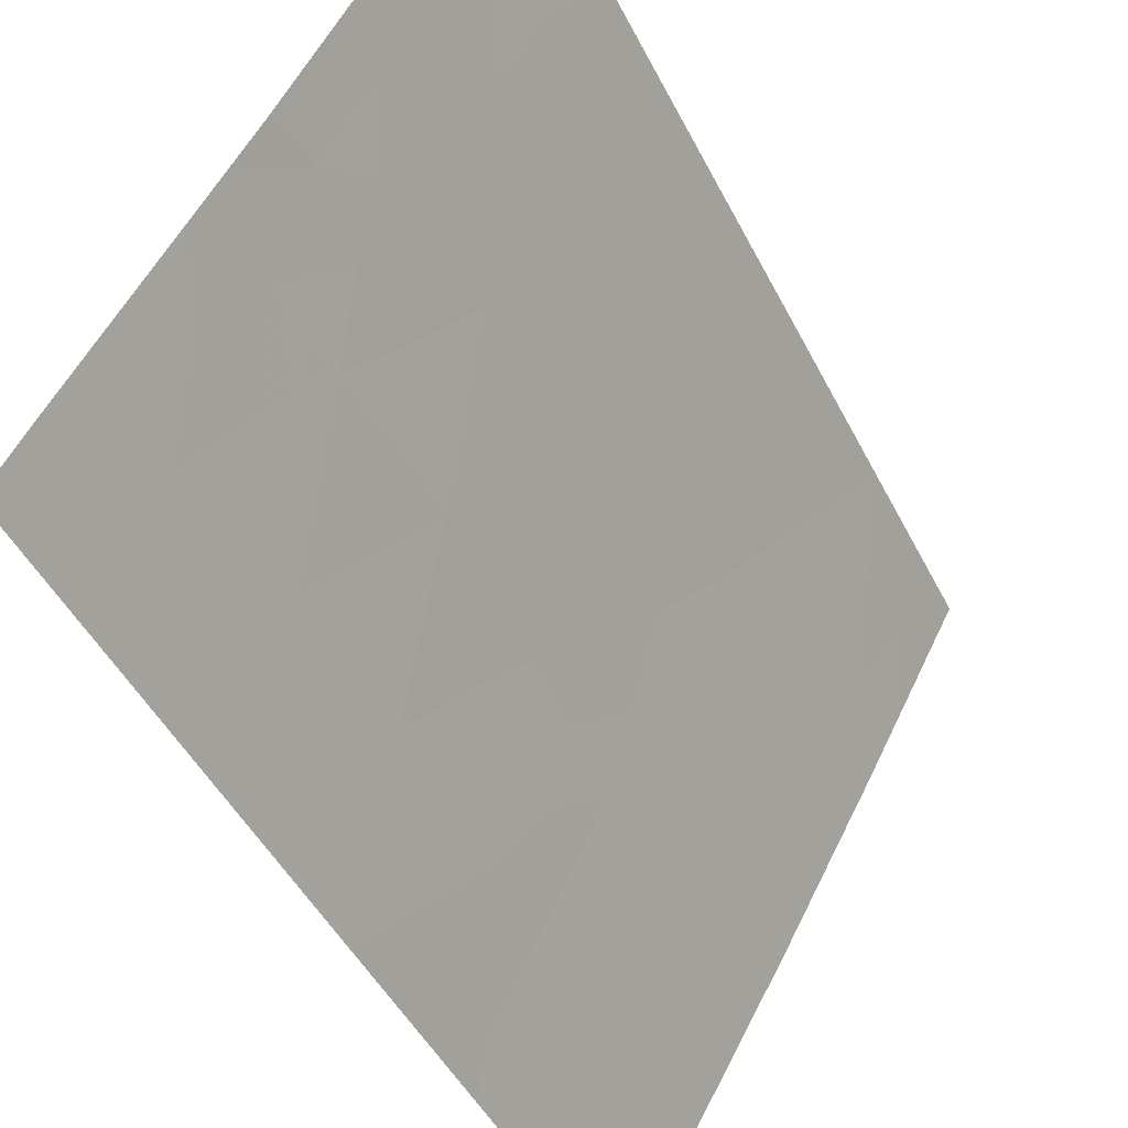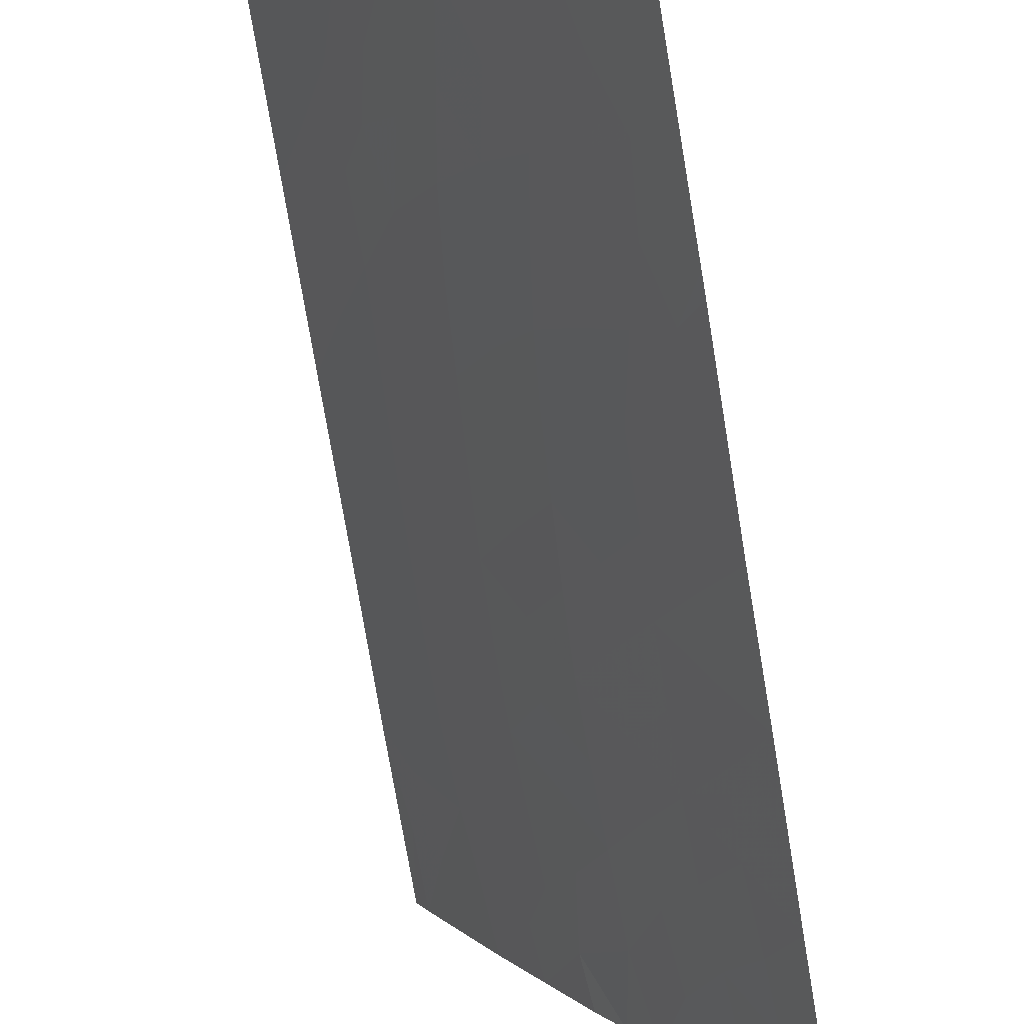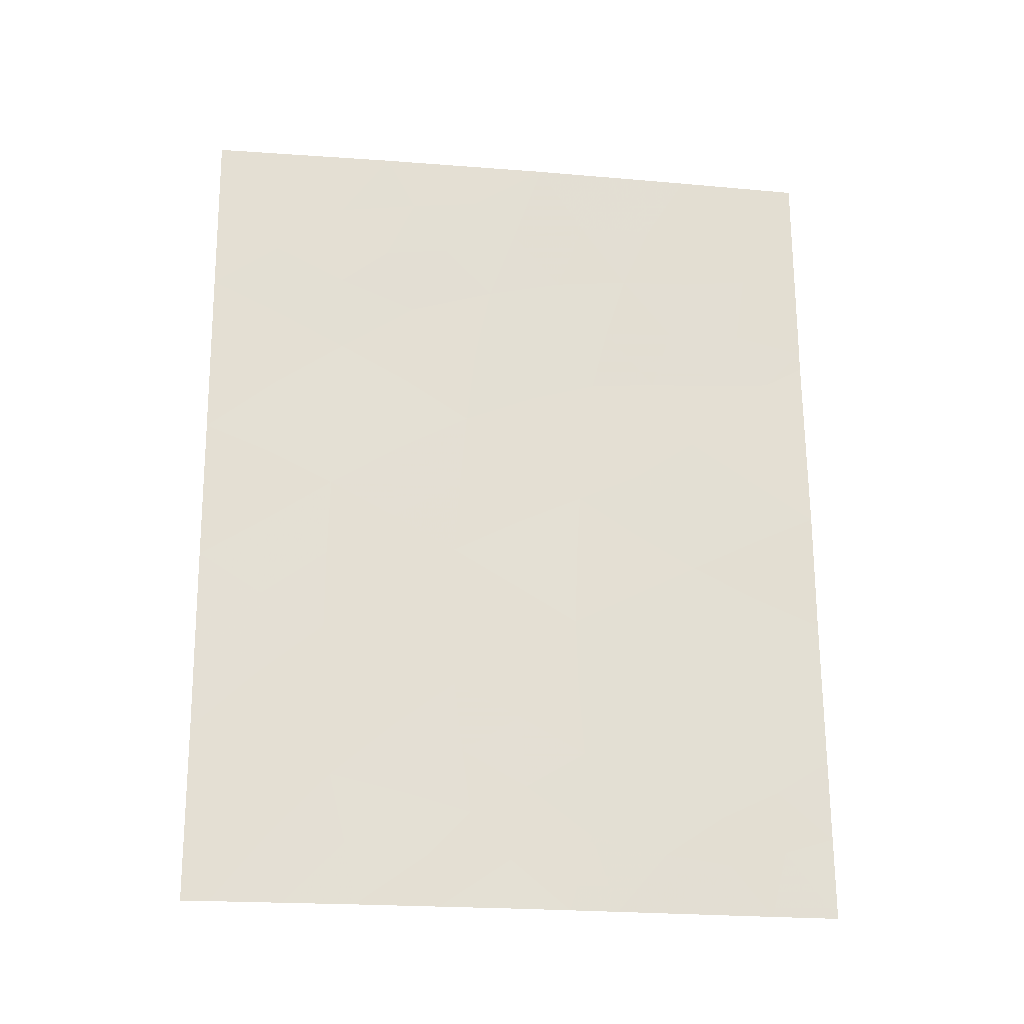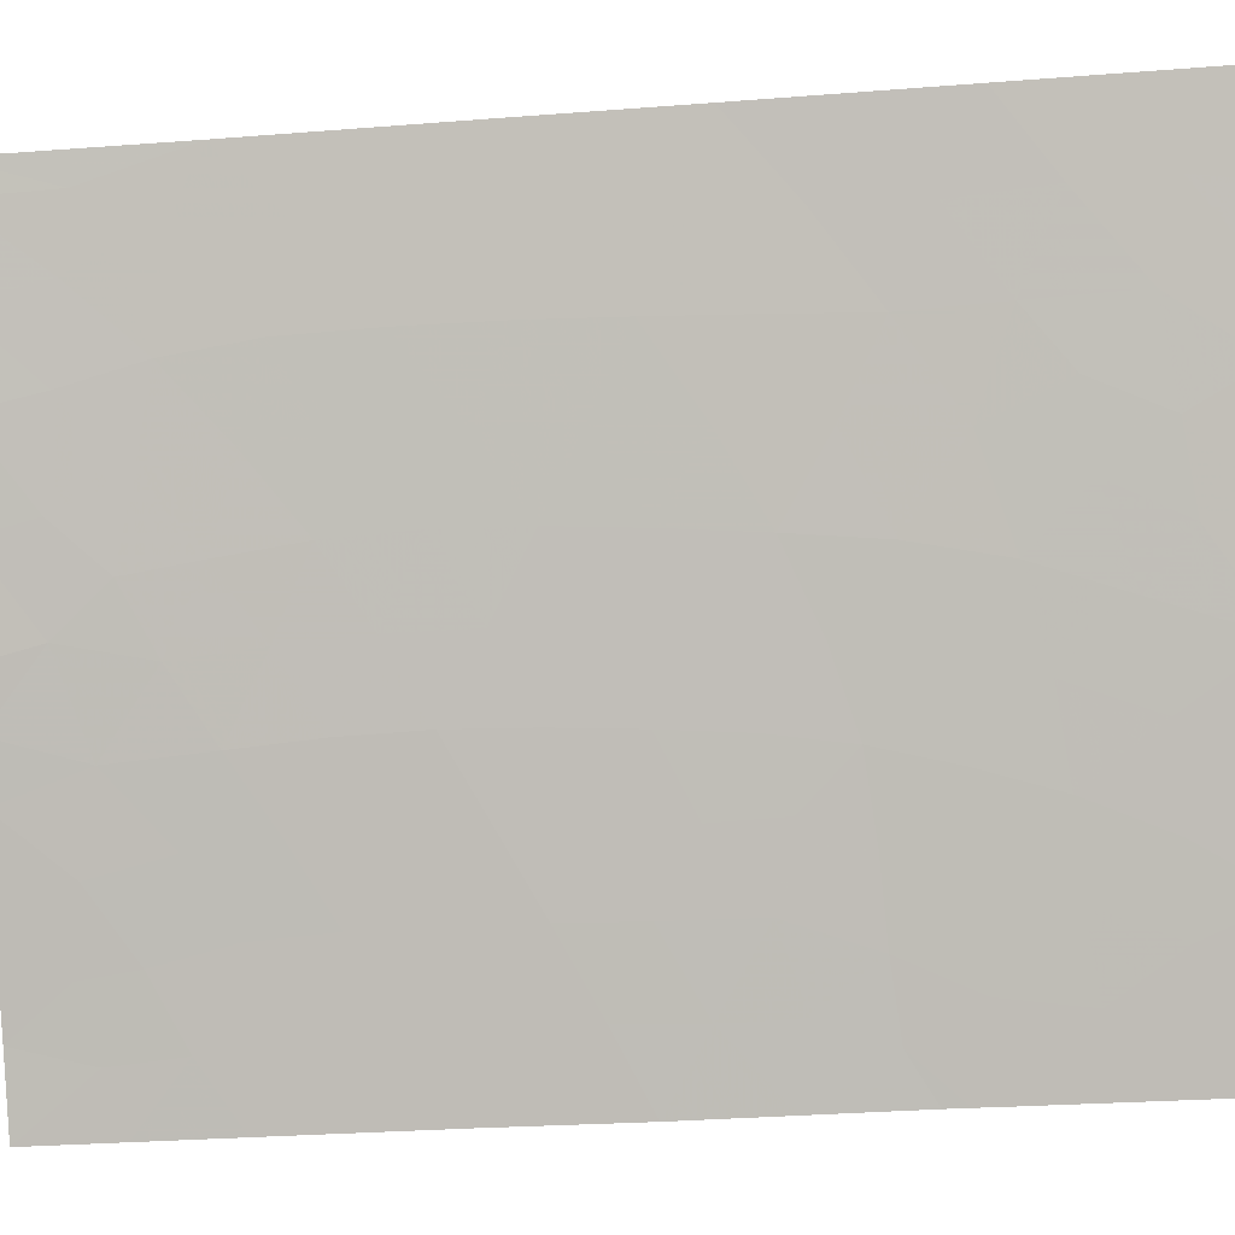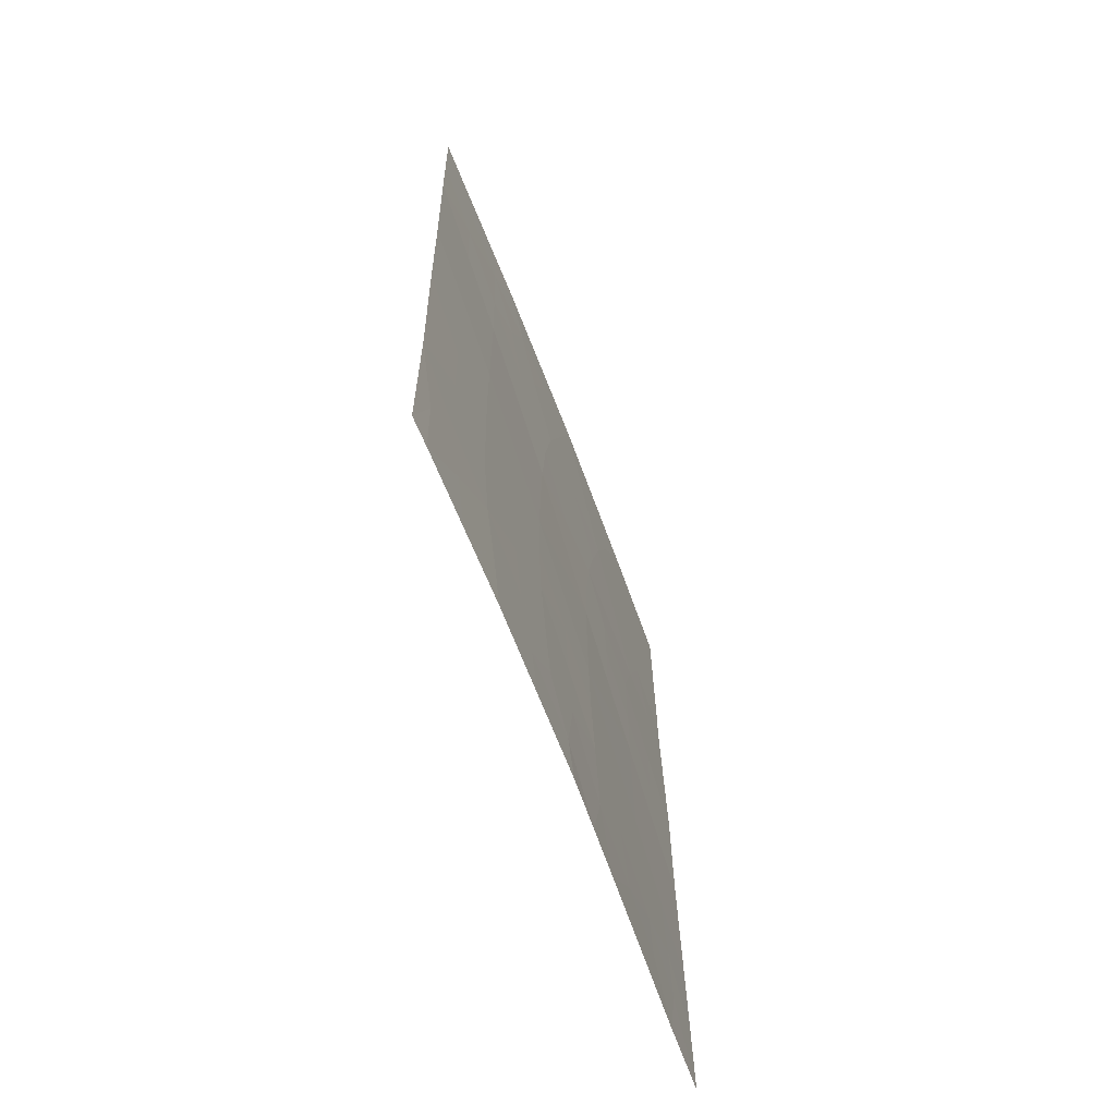
<metadata>
{"format":"obj","ext":"obj","renderer":"f3d","projection":"perspective","resolution":1024,"background":"white","views":[{"elev":-48.3,"azim":26.4,"up":"+Z"},{"elev":-75.5,"azim":-170.1,"up":"+Z"},{"elev":-22.0,"azim":111.1,"up":"+Y"},{"elev":-26.8,"azim":96.3,"up":"+Z"},{"elev":-65.9,"azim":49.9,"up":"+Y"}]}
</metadata>
<code>
v -90.46 -47.74 55.18
v -89.67 -42.51 56.75
v -90.43 -45.73 55.28
v -91.38 -44.77 53.7
v -92.32 -47.71 52.05
v -87.8 -40.4 60.22
v -87.77 -42.86 60.18
v -90.65 -41.82 55.03
v -88.83 -50 58
v -89.62 -48.65 56.62
v -89.86 -40.31 56.45
v -90.51 -43.74 55.22
v -91.44 -38 53.68
v -91.41 -42.71 53.68
v -87.89 -50 59.76
v -92.33 -45.59 52.07
v -89.06 -38 57.91
v -92.33 -43.86 52.07
v -92.35 -40.99 52.11
v -90.26 -38 55.73
v -92.35 -41.27 52.11
v -88.61 -45.97 58.53
v -87.73 -47.55 60.11
v -87.72 -50 60.09
v -87.76 -44.93 60.16
v -92.35 -40.61 52.11
v -87.82 -38 60.26
v -88.31 -38 59.33
v -89.96 -50 55.96
v -90.66 -50 54.79
v -91.82 -50 52.87
v -92.31 -50 52.04
v -92.36 -38 52.12
v -88.75 -41.39 58.45
v -89.55 -44.68 56.88
v -91.36 -46.71 53.69
v -89.27 -38.81 57.52
v -89.54 -46.76 56.85
v -91.61 -41.67 53.36
v -88.67 -48.17 58.37
v -91.91 -39.76 52.86
v -90.92 -39.94 54.57
v -88.66 -43.69 58.51
v -90.43 -46.72 55.25
v -89.98 -46.22 56.07
v -90 -47.22 56.01
v -90.9 -45.25 54.5
v -90.94 -44.28 54.48
v -90.47 -44.73 55.27
v -91.39 -43.82 53.68
v -90.96 -43.32 54.45
v -87.79 -41.63 60.2
v -88.25 -42.09 59.34
v -88.28 -40.88 59.32
v -89.16 -43.06 57.64
v -89.22 -41.91 57.59
v -88.7 -42.55 58.49
v -90.89 -46.23 54.49
v -91.36 -45.73 53.7
v -90.17 -42.1 55.87
v -90.1 -43.13 55.97
v -90.56 -42.76 55.16
v -89.61 -43.6 56.82
v -90.04 -44.17 56.04
v -87.77 -43.9 60.17
v -88.2 -44.34 59.35
v -88.22 -43.24 59.34
v -88.77 -49.14 58.15
v -89.33 -49.28 57.13
v -89.18 -48.4 57.43
v -92.33 -44.72 52.07
v -91.86 -44.3 52.88
v -91.85 -45.21 52.89
v -92.32 -46.65 52.06
v -91.84 -46.18 52.89
v -91.85 -47.19 52.86
v -91.89 -43.31 52.84
v -89.27 -40.67 57.51
v -89.52 -39.59 57.06
v -88.73 -40.24 58.49
v -89.99 -45.2 56.08
v -89.53 -45.73 56.89
v -92.34 -42.56 52.09
v -91.89 -42.43 52.87
v -90.03 -48.25 55.92
v -89.58 -47.76 56.73
v -87.73 -48.78 60.1
v -87.89 -48.87 59.78
v -87.75 -46.24 60.13
v -88.16 -46.72 59.34
v -88.18 -45.5 59.35
v -87.81 -39.2 60.24
v -88.25 -38.69 59.42
v -90.95 -42.47 54.48
v -88.63 -44.82 58.53
v -89.4 -50 56.98
v -89.9 -49.31 56.11
v -91.38 -47.67 53.64
v -90.9 -47.21 54.46
v -90.94 -48.2 54.37
v -91.53 -49.29 53.37
v -91.95 -49.08 52.66
v -91.91 -48.2 52.73
v -92.31 -48.86 52.05
v -92.35 -39.31 52.11
v -92.03 -38.83 52.67
v -90.26 -41.07 55.73
v -89.74 -41.4 56.64
v -91.24 -50 53.83
v -91.04 -49.16 54.17
v -89.11 -44.18 57.69
v -88.72 -38.97 58.53
v -92.06 -41.59 52.6
v -88.61 -47.09 58.5
v -89.07 -46.37 57.69
v -89.11 -47.41 57.6
v -90.85 -38 54.71
v -90.6 -39.02 55.15
v -91.14 -38.97 54.2
v -91.63 -38.93 53.35
v -91.9 -38 52.9
v -88.69 -38 58.62
v -90.49 -48.93 55.11
v -91.43 -39.88 53.69
v -90.31 -50 55.38
v -90.4 -40.06 55.49
v -90.77 -40.89 54.83
v -89.08 -45.29 57.72
v -91.28 -40.81 53.94
v -88.28 -49.02 59.07
v -88.36 -50 58.88
v -90.05 -39.24 56.11
v -91.13 -41.72 54.2
v -89.74 -38.69 56.67
v -89.66 -38 56.82
v -91.84 -40.77 52.99
v -89.07 -39.7 57.88
v -88.25 -39.74 59.4
v -91.48 -48.6 53.45
v -88.07 -47.98 59.47
f 44 45 46
f 47 48 49
f 50 51 48
f 52 53 54
f 55 56 57
f 58 59 47
f 60 61 62
f 63 64 61
f 65 66 67
f 68 69 70
f 71 72 73
f 74 75 76
f 77 50 72
f 78 79 137
f 45 81 82
f 83 113 84
f 85 46 86
f 23 87 88
f 89 90 91
f 92 6 138
f 51 94 62
f 95 66 91
f 96 97 69
f 98 99 100
f 5 103 104
f 105 33 106
f 60 107 108
f 109 101 110
f 75 73 59
f 81 49 64
f 53 67 57
f 111 63 55
f 108 78 56
f 98 103 76
f 84 14 77
f 115 114 116
f 117 118 119
f 120 106 121
f 26 41 136
f 70 86 116
f 28 93 122
f 123 110 100
f 99 58 44
f 124 120 119
f 85 97 123
f 126 107 127
f 111 95 128
f 129 136 124
f 130 131 68
f 140 88 130
f 126 118 132
f 14 133 94
f 128 115 82
f 133 129 127
f 79 132 134
f 1 44 46
f 44 3 45
f 46 45 38
f 3 47 49
f 47 4 48
f 49 48 12
f 4 50 48
f 50 14 51
f 48 51 12
f 6 52 54
f 52 7 53
f 54 53 34
f 43 55 57
f 55 2 56
f 57 56 34
f 3 58 47
f 58 36 59
f 47 59 4
f 8 60 62
f 60 2 61
f 62 61 12
f 2 63 61
f 63 35 64
f 61 64 12
f 7 65 67
f 65 25 66
f 67 66 43
f 40 68 70
f 68 9 69
f 70 69 10
f 16 71 73
f 71 18 72
f 73 72 4
f 5 74 76
f 74 16 75
f 76 75 36
f 18 77 72
f 77 14 50
f 72 50 4
f 78 11 79
f 38 45 82
f 45 3 81
f 82 81 35
f 18 83 77
f 83 21 113
f 84 113 39
f 10 85 86
f 85 1 46
f 86 46 38
f 87 24 88
f 15 88 24
f 25 89 91
f 89 23 90
f 91 90 22
f 27 93 28
f 93 27 92
f 12 51 62
f 51 14 94
f 62 94 8
f 22 95 91
f 95 43 66
f 91 66 25
f 9 96 69
f 96 29 97
f 139 98 100
f 98 36 99
f 100 99 1
f 101 31 102
f 31 32 102
f 104 102 32
f 26 105 41
f 106 41 105
f 2 60 108
f 60 8 107
f 108 107 11
f 30 109 110
f 109 31 101
f 110 101 139
f 36 75 59
f 75 16 73
f 59 73 4
f 35 81 64
f 81 3 49
f 64 49 12
f 34 53 57
f 53 7 67
f 57 67 43
f 43 111 55
f 111 35 63
f 55 63 2
f 2 108 56
f 108 11 78
f 56 78 34
f 36 98 76
f 98 139 103
f 76 103 5
f 19 136 113
f 84 39 14
f 23 140 90
f 90 114 22
f 38 115 116
f 115 22 114
f 116 114 40
f 13 117 119
f 117 20 118
f 119 118 42
f 13 120 121
f 120 41 106
f 121 106 33
f 26 136 19
f 40 70 116
f 70 10 86
f 116 86 38
f 37 17 112
f 122 112 17
f 1 123 100
f 123 30 110
f 100 110 139
f 1 99 44
f 99 36 58
f 44 58 3
f 42 124 119
f 124 41 120
f 119 120 13
f 29 125 97
f 125 30 123
f 1 85 123
f 85 10 97
f 123 97 125
f 19 113 21
f 42 126 127
f 126 11 107
f 127 107 8
f 35 111 128
f 111 43 95
f 128 95 22
f 42 129 124
f 129 39 136
f 124 136 41
f 40 130 68
f 130 15 131
f 68 131 9
f 40 140 130
f 130 88 15
f 11 126 132
f 126 42 118
f 132 118 20
f 14 39 133
f 94 133 8
f 35 128 82
f 128 22 115
f 82 115 38
f 8 133 127
f 133 39 129
f 127 129 42
f 135 17 37
f 37 79 134
f 79 11 132
f 54 80 138
f 92 138 93
f 134 20 135
f 77 83 84
f 122 93 112
f 136 39 113
f 135 37 134
f 134 132 20
f 34 80 54
f 54 138 6
f 78 137 80
f 37 137 79
f 137 37 112
f 138 112 93
f 80 137 112
f 80 112 138
f 80 34 78
f 103 102 104
f 69 97 10
f 139 102 103
f 139 101 102
f 140 23 88
f 140 114 90
f 114 140 40

</code>
